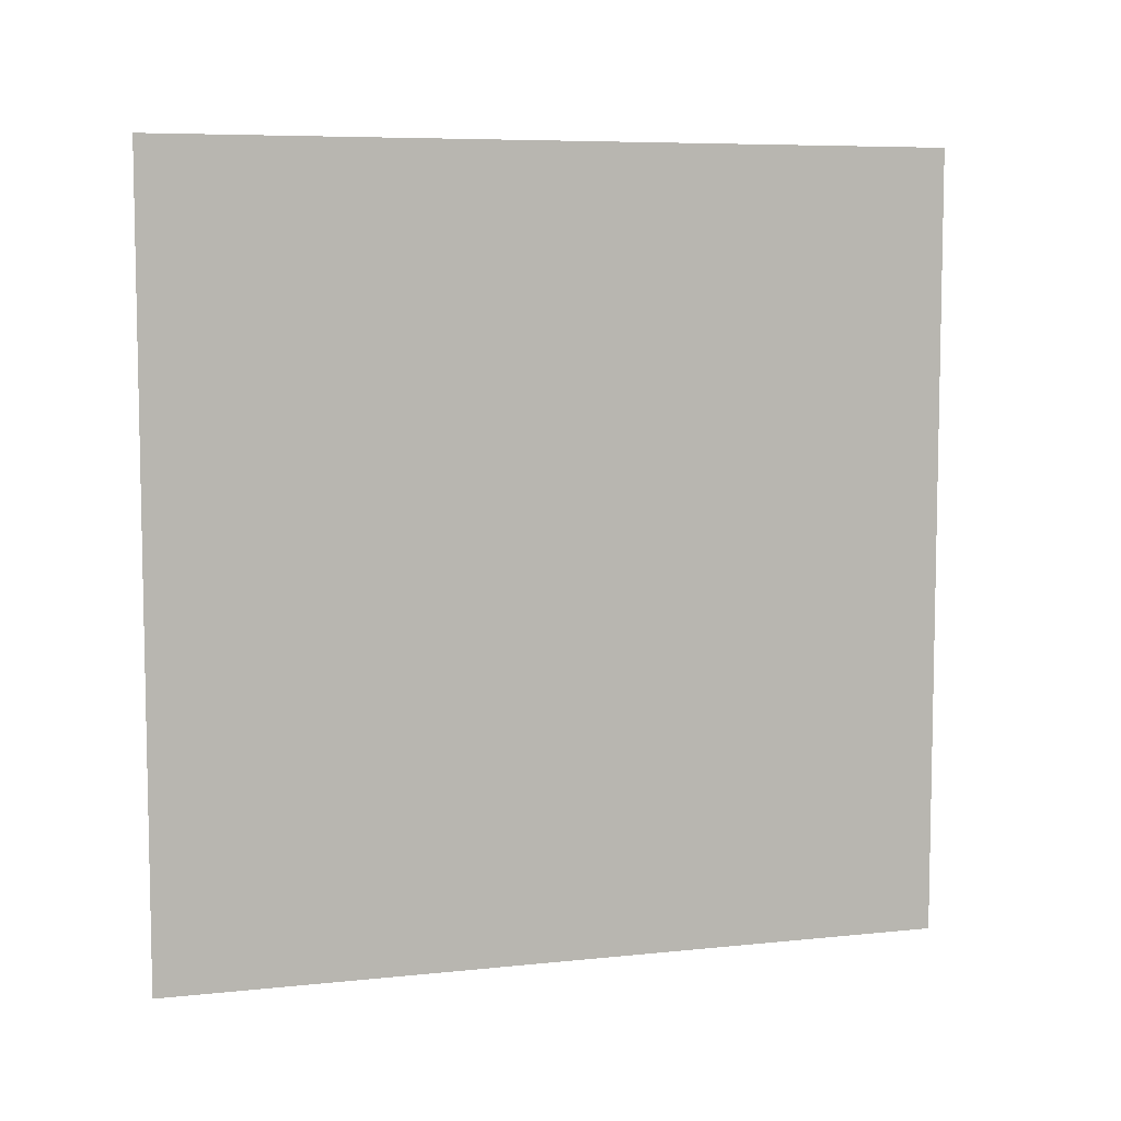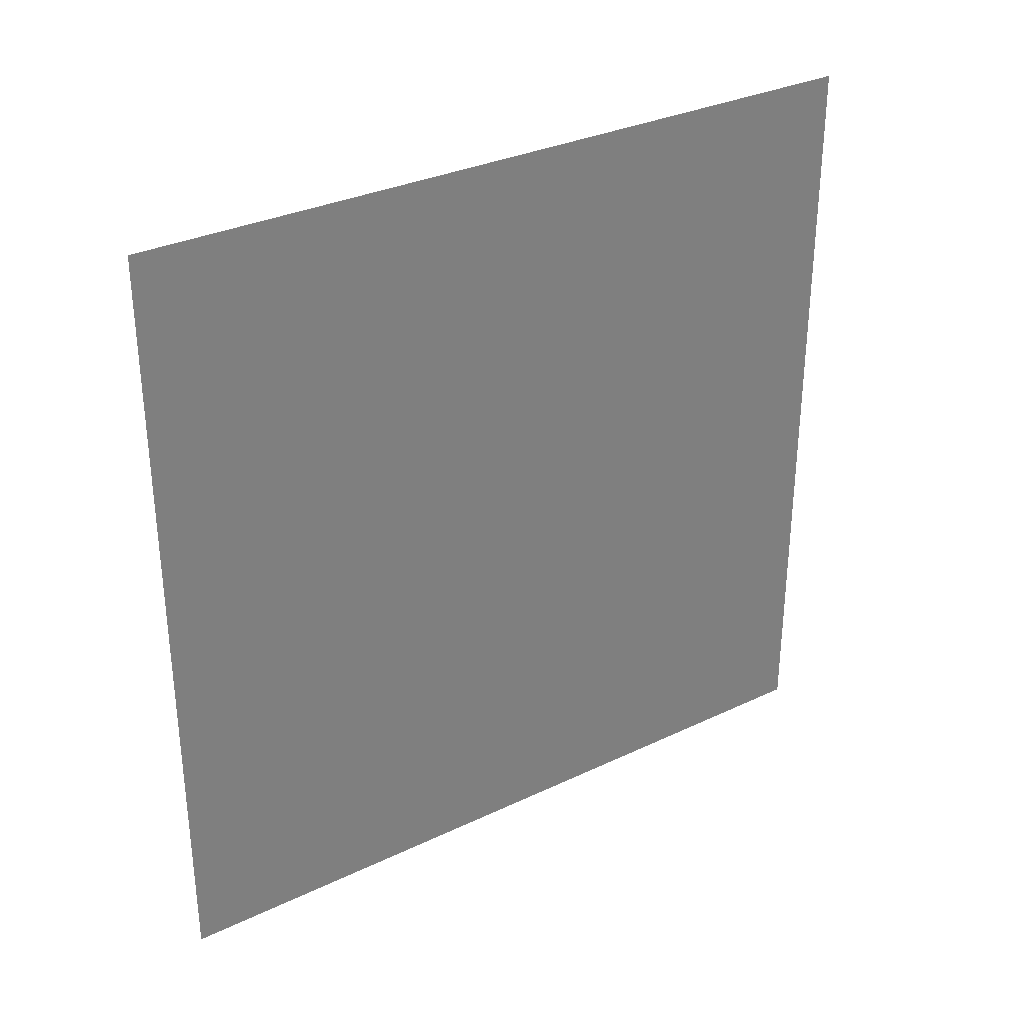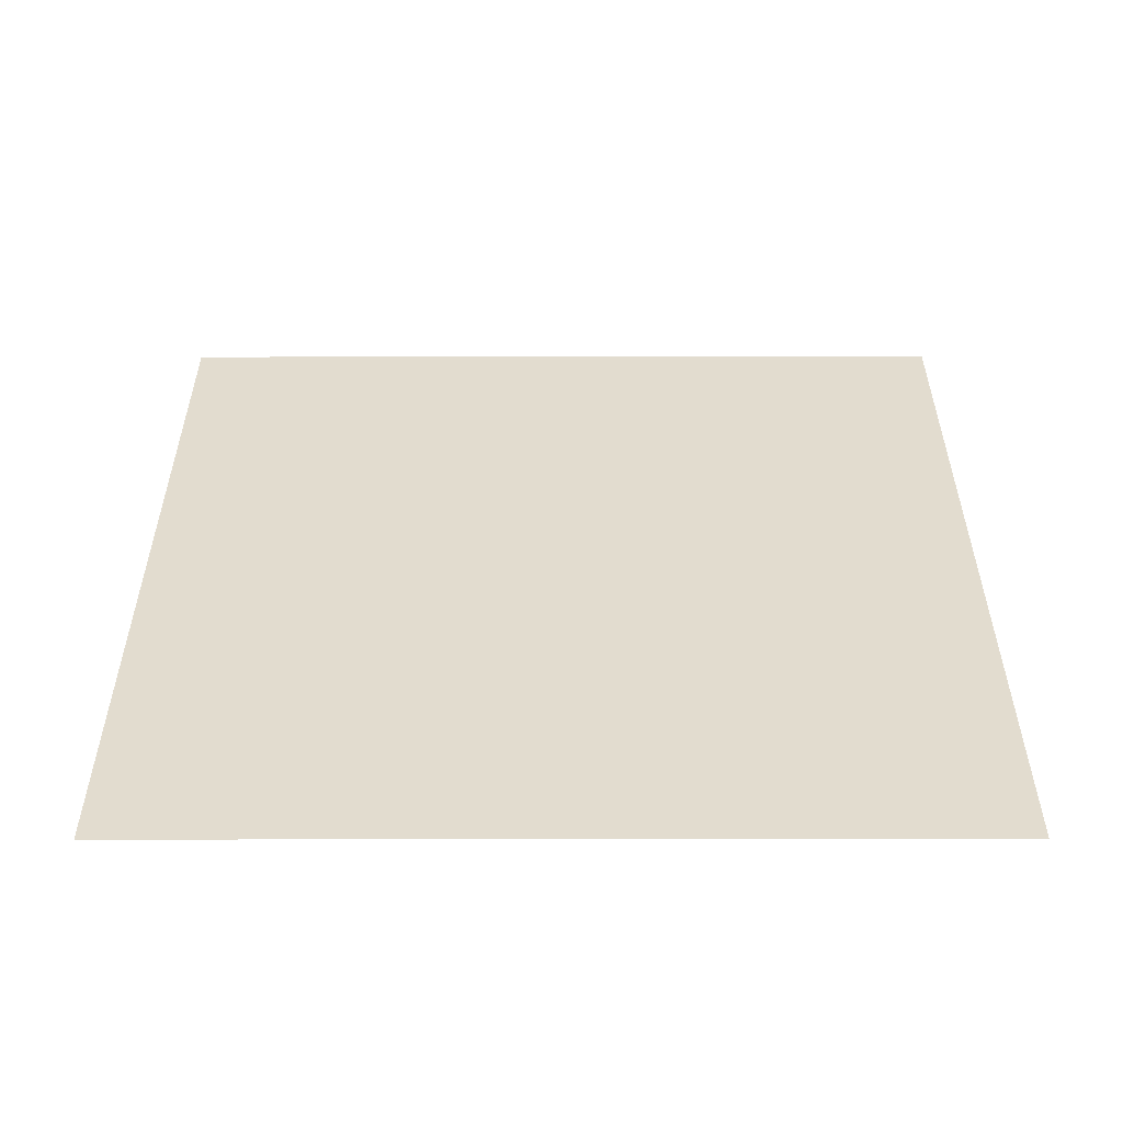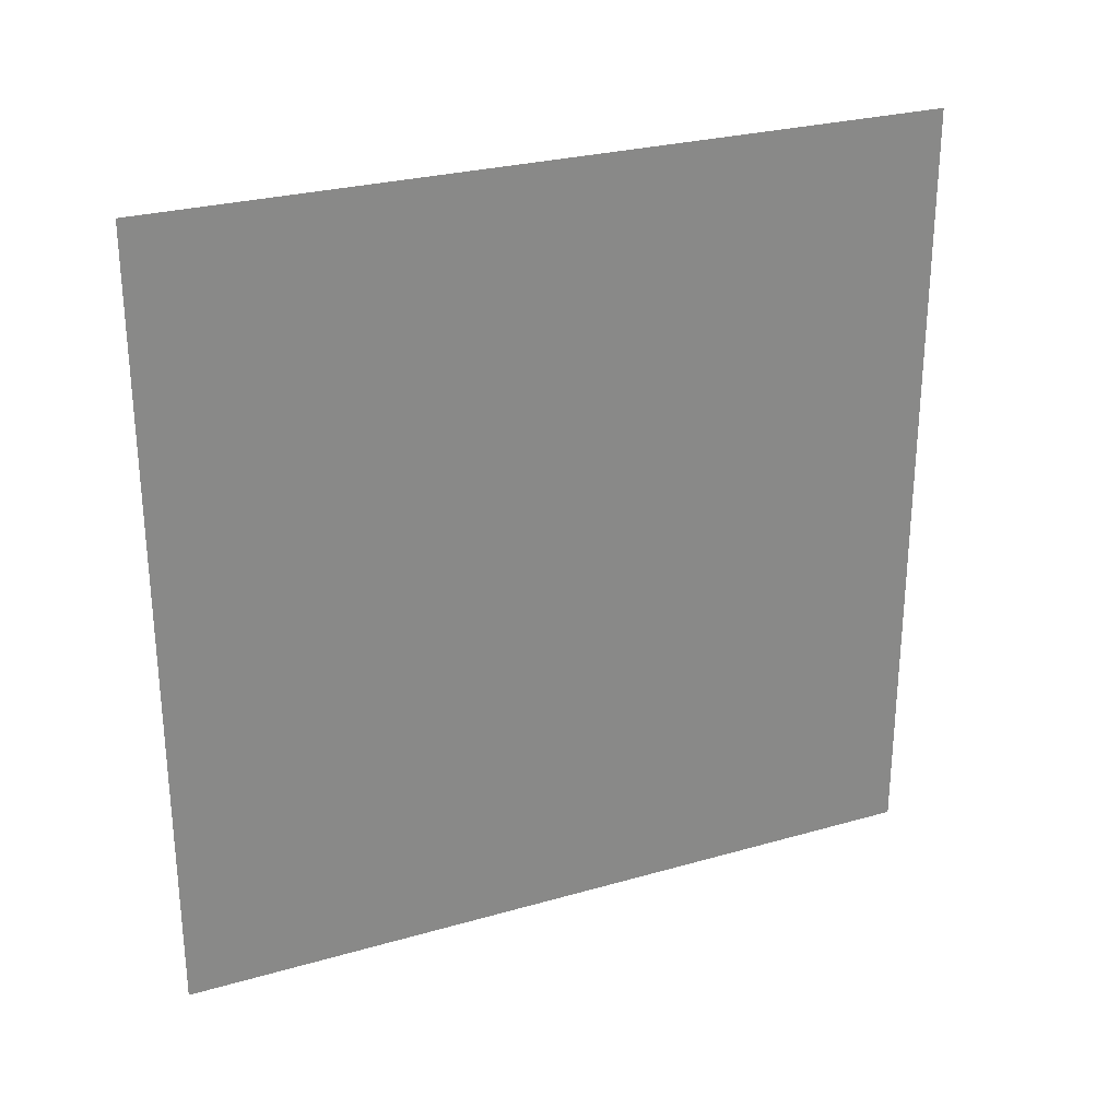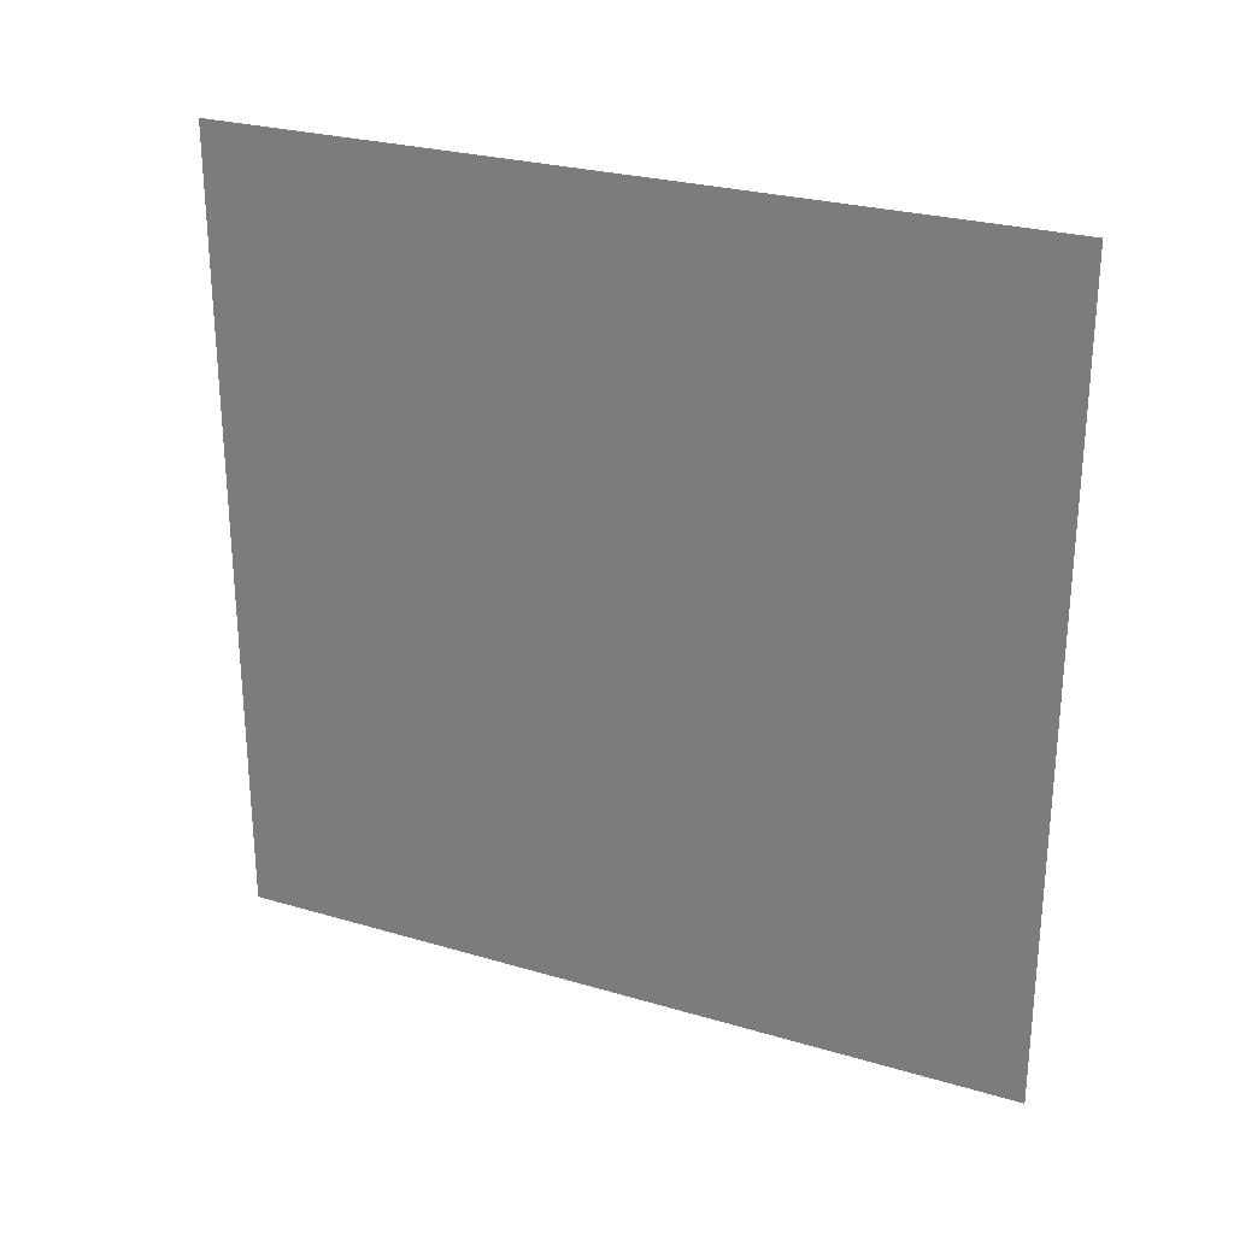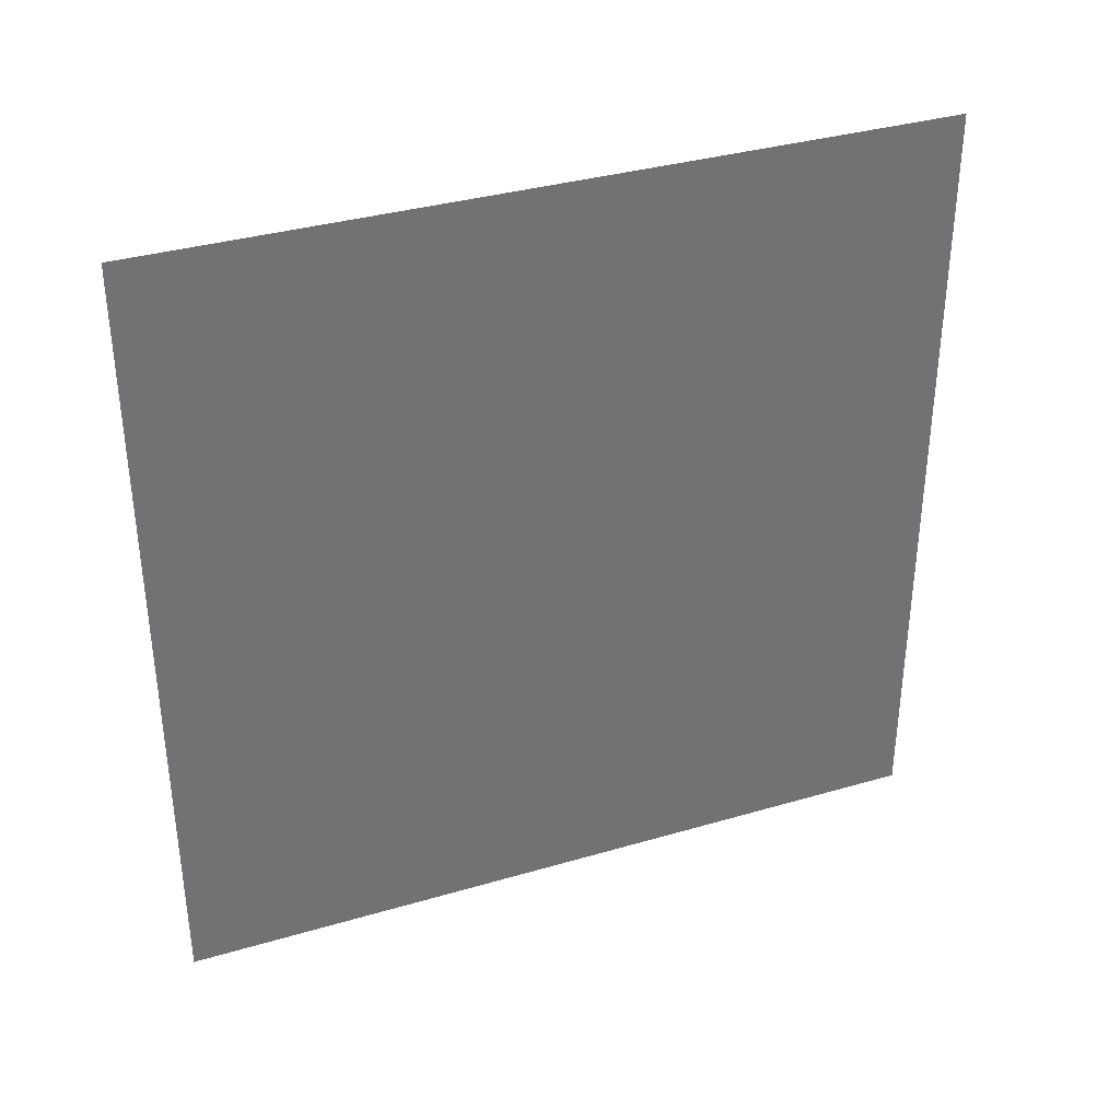
<metadata>
{"format":"obj","ext":"obj","renderer":"f3d","projection":"perspective","resolution":1024,"background":"white","views":[{"elev":7.1,"azim":-106.9,"up":"+Y"},{"elev":31.9,"azim":-123.8,"up":"+Y"},{"elev":-55.3,"azim":90.1,"up":"+Z"},{"elev":27.3,"azim":-113.9,"up":"+Z"},{"elev":26.5,"azim":114.9,"up":"+Y"},{"elev":35.5,"azim":-111.2,"up":"+Z"}]}
</metadata>
<code>
g
v 0 -0.5 -0.5
v 0 -0.3889 -0.5
v 0 -0.2778 -0.5
v 0 -0.1667 -0.5
v 0 -0.05556 -0.5
v 0 0.05556 -0.5
v 0 0.1667 -0.5
v 0 0.2778 -0.5
v 0 0.3889 -0.5
v 0 0.5 -0.5
v 0 -0.5 -0.3889
v 0 -0.3889 -0.3889
v 0 -0.2778 -0.3889
v 0 -0.1667 -0.3889
v 0 -0.05556 -0.3889
v 0 0.05556 -0.3889
v 0 0.1667 -0.3889
v 0 0.2778 -0.3889
v 0 0.3889 -0.3889
v 0 0.5 -0.3889
v 0 -0.5 -0.2778
v 0 -0.3889 -0.2778
v 0 -0.2778 -0.2778
v 0 -0.1667 -0.2778
v 0 -0.05556 -0.2778
v 0 0.05556 -0.2778
v 0 0.1667 -0.2778
v 0 0.2778 -0.2778
v 0 0.3889 -0.2778
v 0 0.5 -0.2778
v 0 -0.5 -0.1667
v 0 -0.3889 -0.1667
v 0 -0.2778 -0.1667
v 0 -0.1667 -0.1667
v 0 -0.05556 -0.1667
v 0 0.05556 -0.1667
v 0 0.1667 -0.1667
v 0 0.2778 -0.1667
v 0 0.3889 -0.1667
v 0 0.5 -0.1667
v 0 -0.5 -0.05556
v 0 -0.3889 -0.05556
v 0 -0.2778 -0.05556
v 0 -0.1667 -0.05556
v 0 -0.05556 -0.05556
v 0 0.05556 -0.05556
v 0 0.1667 -0.05556
v 0 0.2778 -0.05556
v 0 0.3889 -0.05556
v 0 0.5 -0.05556
v 0 -0.5 0.05556
v 0 -0.3889 0.05556
v 0 -0.2778 0.05556
v 0 -0.1667 0.05556
v 0 -0.05556 0.05556
v 0 0.05556 0.05556
v 0 0.1667 0.05556
v 0 0.2778 0.05556
v 0 0.3889 0.05556
v 0 0.5 0.05556
v 0 -0.5 0.1667
v 0 -0.3889 0.1667
v 0 -0.2778 0.1667
v 0 -0.1667 0.1667
v 0 -0.05556 0.1667
v 0 0.05556 0.1667
v 0 0.1667 0.1667
v 0 0.2778 0.1667
v 0 0.3889 0.1667
v 0 0.5 0.1667
v 0 -0.5 0.2778
v 0 -0.3889 0.2778
v 0 -0.2778 0.2778
v 0 -0.1667 0.2778
v 0 -0.05556 0.2778
v 0 0.05556 0.2778
v 0 0.1667 0.2778
v 0 0.2778 0.2778
v 0 0.3889 0.2778
v 0 0.5 0.2778
v 0 -0.5 0.3889
v 0 -0.3889 0.3889
v 0 -0.2778 0.3889
v 0 -0.1667 0.3889
v 0 -0.05556 0.3889
v 0 0.05556 0.3889
v 0 0.1667 0.3889
v 0 0.2778 0.3889
v 0 0.3889 0.3889
v 0 0.5 0.3889
v 0 -0.5 0.5
v 0 -0.3889 0.5
v 0 -0.2778 0.5
v 0 -0.1667 0.5
v 0 -0.05556 0.5
v 0 0.05556 0.5
v 0 0.1667 0.5
v 0 0.2778 0.5
v 0 0.3889 0.5
v 0 0.5 0.5
g
f 1 12 2
f 1 11 12
f 2 12 3
f 3 12 13
f 3 14 4
f 3 13 14
f 4 14 5
f 5 14 15
f 5 16 6
f 5 15 16
f 6 16 7
f 7 16 17
f 7 18 8
f 7 17 18
f 8 18 9
f 9 18 19
f 9 20 10
f 9 19 20
f 11 21 12
f 12 21 22
f 12 23 13
f 12 22 23
f 13 23 14
f 14 23 24
f 14 25 15
f 14 24 25
f 15 25 16
f 16 25 26
f 16 27 17
f 16 26 27
f 17 27 18
f 18 27 28
f 18 29 19
f 18 28 29
f 19 29 20
f 20 29 30
f 21 32 22
f 21 31 32
f 22 32 23
f 23 32 33
f 23 34 24
f 23 33 34
f 24 34 25
f 25 34 35
f 25 36 26
f 25 35 36
f 26 36 27
f 27 36 37
f 27 38 28
f 27 37 38
f 28 38 29
f 29 38 39
f 29 40 30
f 29 39 40
f 31 41 32
f 32 41 42
f 32 43 33
f 32 42 43
f 33 43 34
f 34 43 44
f 34 45 35
f 34 44 45
f 35 45 36
f 36 45 46
f 36 47 37
f 36 46 47
f 37 47 38
f 38 47 48
f 38 49 39
f 38 48 49
f 39 49 40
f 40 49 50
f 41 52 42
f 41 51 52
f 42 52 43
f 43 52 53
f 43 54 44
f 43 53 54
f 44 54 45
f 45 54 55
f 45 56 46
f 45 55 56
f 46 56 47
f 47 56 57
f 47 58 48
f 47 57 58
f 48 58 49
f 49 58 59
f 49 60 50
f 49 59 60
f 51 61 52
f 52 61 62
f 52 63 53
f 52 62 63
f 53 63 54
f 54 63 64
f 54 65 55
f 54 64 65
f 55 65 56
f 56 65 66
f 56 67 57
f 56 66 67
f 57 67 58
f 58 67 68
f 58 69 59
f 58 68 69
f 59 69 60
f 60 69 70
f 61 72 62
f 61 71 72
f 62 72 63
f 63 72 73
f 63 74 64
f 63 73 74
f 64 74 65
f 65 74 75
f 65 76 66
f 65 75 76
f 66 76 67
f 67 76 77
f 67 78 68
f 67 77 78
f 68 78 69
f 69 78 79
f 69 80 70
f 69 79 80
f 71 81 72
f 72 81 82
f 72 83 73
f 72 82 83
f 73 83 74
f 74 83 84
f 74 85 75
f 74 84 85
f 75 85 76
f 76 85 86
f 76 87 77
f 76 86 87
f 77 87 78
f 78 87 88
f 78 89 79
f 78 88 89
f 79 89 80
f 80 89 90
f 81 92 82
f 81 91 92
f 82 92 83
f 83 92 93
f 83 94 84
f 83 93 94
f 84 94 85
f 85 94 95
f 85 96 86
f 85 95 96
f 86 96 87
f 87 96 97
f 87 98 88
f 87 97 98
f 88 98 89
f 89 98 99
f 89 100 90
f 89 99 100

</code>
